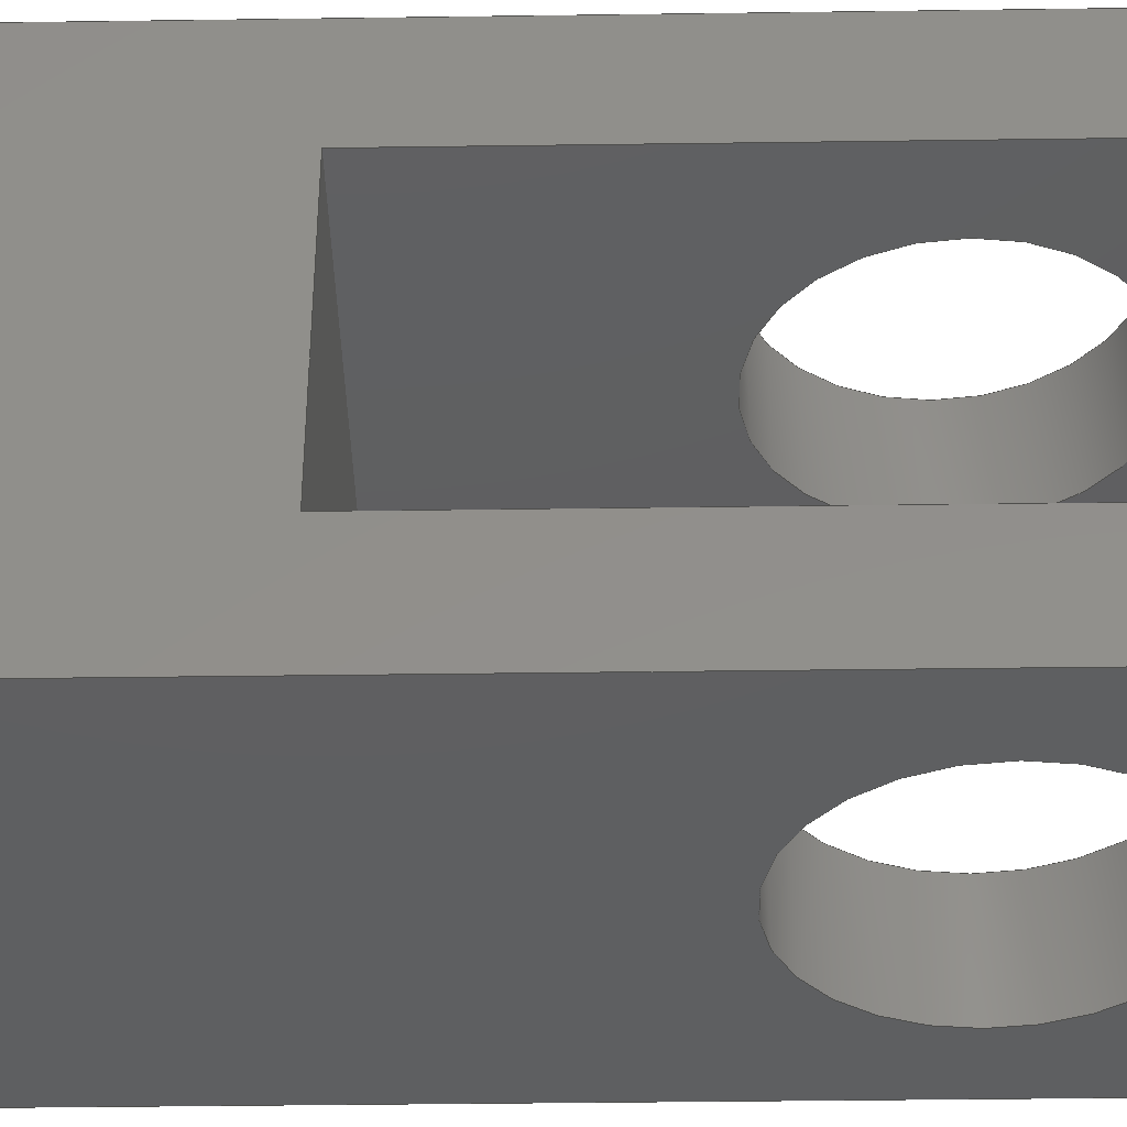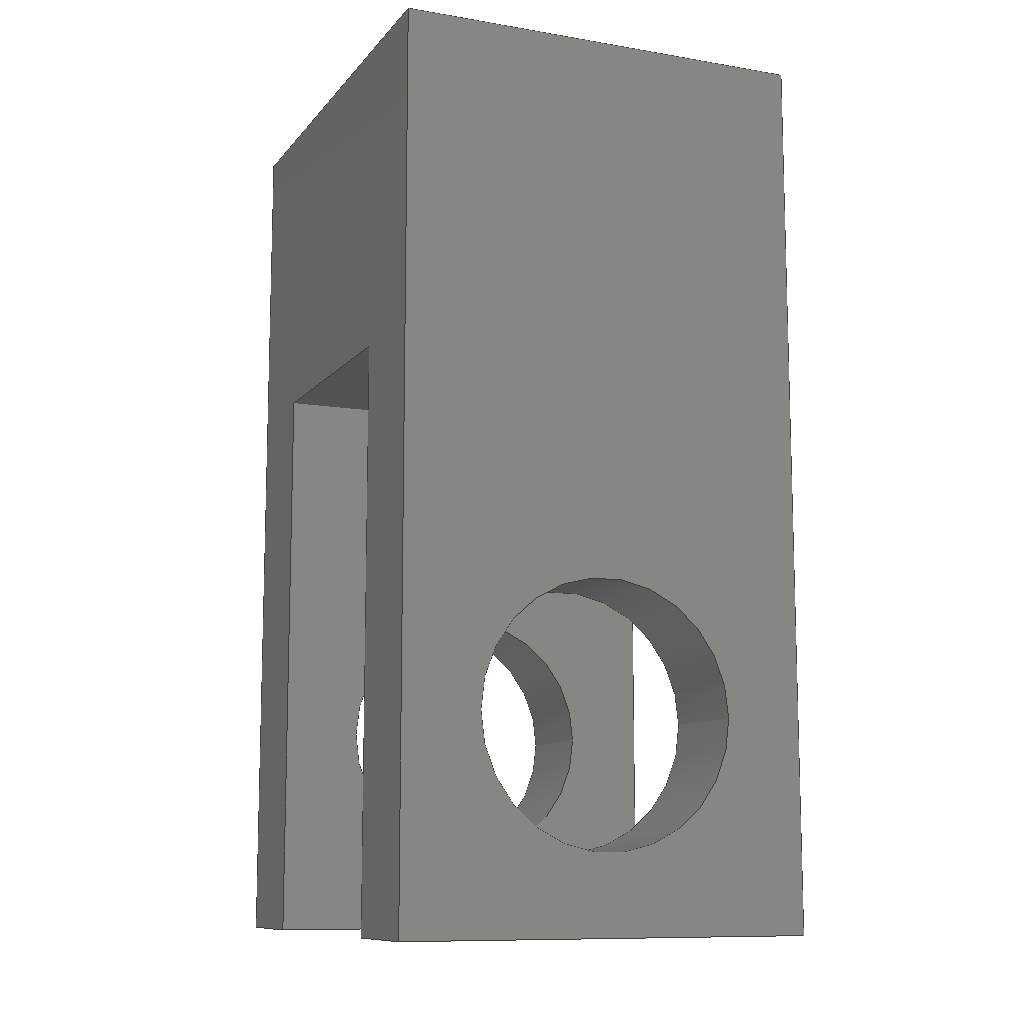
<metadata>
{"format":"step","ext":"step","renderer":"f3d","projection":"perspective","resolution":1024,"background":"white","views":[{"elev":-38.5,"azim":-89.0,"up":"+Z"},{"elev":-10.4,"azim":157.1,"up":"+Y"}]}
</metadata>
<code>
ISO-10303-21;
DATA;
#1=MECHANICAL_DESIGN_GEOMETRIC_PRESENTATION_REPRESENTATION('',(#4),#384);
#2=SHAPE_REPRESENTATION_RELATIONSHIP('SRR','None',#391,#3);
#3=ADVANCED_BREP_SHAPE_REPRESENTATION('',(#5),#383);
#4=STYLED_ITEM('',(#400),#5);
#5=MANIFOLD_SOLID_BREP('Body1',#228);
#6=CYLINDRICAL_SURFACE('',#250,0.25);
#7=CYLINDRICAL_SURFACE('',#254,0.25);
#8=FACE_BOUND('',#29,.T.);
#9=FACE_BOUND('',#32,.T.);
#10=FACE_BOUND('',#38,.T.);
#11=FACE_BOUND('',#43,.T.);
#12=CIRCLE('',#243,0.25);
#13=CIRCLE('',#246,0.25);
#14=CIRCLE('',#251,0.25);
#15=CIRCLE('',#253,0.25);
#16=FACE_OUTER_BOUND('',#28,.T.);
#17=FACE_OUTER_BOUND('',#30,.T.);
#18=FACE_OUTER_BOUND('',#31,.T.);
#19=FACE_OUTER_BOUND('',#33,.T.);
#20=FACE_OUTER_BOUND('',#34,.T.);
#21=FACE_OUTER_BOUND('',#35,.T.);
#22=FACE_OUTER_BOUND('',#36,.T.);
#23=FACE_OUTER_BOUND('',#37,.T.);
#24=FACE_OUTER_BOUND('',#39,.T.);
#25=FACE_OUTER_BOUND('',#40,.T.);
#26=FACE_OUTER_BOUND('',#41,.T.);
#27=FACE_OUTER_BOUND('',#42,.T.);
#28=EDGE_LOOP('',(#146,#147,#148,#149));
#29=EDGE_LOOP('',(#150));
#30=EDGE_LOOP('',(#151,#152,#153,#154));
#31=EDGE_LOOP('',(#155,#156,#157,#158));
#32=EDGE_LOOP('',(#159));
#33=EDGE_LOOP('',(#160,#161,#162,#163));
#34=EDGE_LOOP('',(#164,#165,#166,#167));
#35=EDGE_LOOP('',(#168,#169,#170,#171,#172,#173,#174,#175));
#36=EDGE_LOOP('',(#176,#177,#178,#179));
#37=EDGE_LOOP('',(#180,#181,#182,#183));
#38=EDGE_LOOP('',(#184));
#39=EDGE_LOOP('',(#185,#186,#187,#188));
#40=EDGE_LOOP('',(#189,#190,#191,#192,#193,#194,#195,#196));
#41=EDGE_LOOP('',(#197,#198,#199,#200));
#42=EDGE_LOOP('',(#201,#202,#203,#204));
#43=EDGE_LOOP('',(#205));
#44=LINE('',#322,#70);
#45=LINE('',#324,#71);
#46=LINE('',#326,#72);
#47=LINE('',#327,#73);
#48=LINE('',#332,#74);
#49=LINE('',#334,#75);
#50=LINE('',#335,#76);
#51=LINE('',#338,#77);
#52=LINE('',#340,#78);
#53=LINE('',#341,#79);
#54=LINE('',#346,#80);
#55=LINE('',#348,#81);
#56=LINE('',#349,#82);
#57=LINE('',#352,#83);
#58=LINE('',#354,#84);
#59=LINE('',#355,#85);
#60=LINE('',#358,#86);
#61=LINE('',#360,#87);
#62=LINE('',#361,#88);
#63=LINE('',#365,#89);
#64=LINE('',#368,#90);
#65=LINE('',#369,#91);
#66=LINE('',#373,#92);
#67=LINE('',#376,#93);
#68=LINE('',#377,#94);
#69=LINE('',#379,#95);
#70=VECTOR('',#262,1);
#71=VECTOR('',#263,1);
#72=VECTOR('',#264,1);
#73=VECTOR('',#265,1);
#74=VECTOR('',#270,1);
#75=VECTOR('',#271,1);
#76=VECTOR('',#272,1);
#77=VECTOR('',#275,1);
#78=VECTOR('',#276,1);
#79=VECTOR('',#277,1);
#80=VECTOR('',#282,1);
#81=VECTOR('',#283,1);
#82=VECTOR('',#284,1);
#83=VECTOR('',#287,1);
#84=VECTOR('',#288,1);
#85=VECTOR('',#289,1);
#86=VECTOR('',#292,1);
#87=VECTOR('',#293,1);
#88=VECTOR('',#294,1);
#89=VECTOR('',#299,0.25);
#90=VECTOR('',#302,1);
#91=VECTOR('',#303,1);
#92=VECTOR('',#308,0.25);
#93=VECTOR('',#311,1);
#94=VECTOR('',#312,1);
#95=VECTOR('',#315,1);
#96=VERTEX_POINT('',#320);
#97=VERTEX_POINT('',#321);
#98=VERTEX_POINT('',#323);
#99=VERTEX_POINT('',#325);
#100=VERTEX_POINT('',#328);
#101=VERTEX_POINT('',#331);
#102=VERTEX_POINT('',#333);
#103=VERTEX_POINT('',#337);
#104=VERTEX_POINT('',#339);
#105=VERTEX_POINT('',#342);
#106=VERTEX_POINT('',#345);
#107=VERTEX_POINT('',#347);
#108=VERTEX_POINT('',#351);
#109=VERTEX_POINT('',#353);
#110=VERTEX_POINT('',#357);
#111=VERTEX_POINT('',#359);
#112=VERTEX_POINT('',#363);
#113=VERTEX_POINT('',#367);
#114=VERTEX_POINT('',#370);
#115=VERTEX_POINT('',#375);
#116=EDGE_CURVE('',#96,#97,#44,.T.);
#117=EDGE_CURVE('',#98,#96,#45,.T.);
#118=EDGE_CURVE('',#99,#98,#46,.T.);
#119=EDGE_CURVE('',#97,#99,#47,.T.);
#120=EDGE_CURVE('',#100,#100,#12,.T.);
#121=EDGE_CURVE('',#97,#101,#48,.T.);
#122=EDGE_CURVE('',#102,#99,#49,.T.);
#123=EDGE_CURVE('',#102,#101,#50,.T.);
#124=EDGE_CURVE('',#101,#103,#51,.T.);
#125=EDGE_CURVE('',#104,#102,#52,.T.);
#126=EDGE_CURVE('',#103,#104,#53,.T.);
#127=EDGE_CURVE('',#105,#105,#13,.T.);
#128=EDGE_CURVE('',#96,#106,#54,.T.);
#129=EDGE_CURVE('',#107,#106,#55,.T.);
#130=EDGE_CURVE('',#107,#98,#56,.T.);
#131=EDGE_CURVE('',#104,#108,#57,.T.);
#132=EDGE_CURVE('',#109,#108,#58,.T.);
#133=EDGE_CURVE('',#109,#103,#59,.T.);
#134=EDGE_CURVE('',#110,#107,#60,.T.);
#135=EDGE_CURVE('',#110,#111,#61,.T.);
#136=EDGE_CURVE('',#108,#111,#62,.T.);
#137=EDGE_CURVE('',#112,#112,#14,.T.);
#138=EDGE_CURVE('',#112,#105,#63,.T.);
#139=EDGE_CURVE('',#106,#113,#64,.T.);
#140=EDGE_CURVE('',#113,#110,#65,.T.);
#141=EDGE_CURVE('',#114,#114,#15,.T.);
#142=EDGE_CURVE('',#100,#114,#66,.T.);
#143=EDGE_CURVE('',#115,#109,#67,.T.);
#144=EDGE_CURVE('',#113,#115,#68,.T.);
#145=EDGE_CURVE('',#111,#115,#69,.T.);
#146=ORIENTED_EDGE('',*,*,#116,.F.);
#147=ORIENTED_EDGE('',*,*,#117,.F.);
#148=ORIENTED_EDGE('',*,*,#118,.F.);
#149=ORIENTED_EDGE('',*,*,#119,.F.);
#150=ORIENTED_EDGE('',*,*,#120,.F.);
#151=ORIENTED_EDGE('',*,*,#121,.F.);
#152=ORIENTED_EDGE('',*,*,#119,.T.);
#153=ORIENTED_EDGE('',*,*,#122,.F.);
#154=ORIENTED_EDGE('',*,*,#123,.T.);
#155=ORIENTED_EDGE('',*,*,#124,.F.);
#156=ORIENTED_EDGE('',*,*,#123,.F.);
#157=ORIENTED_EDGE('',*,*,#125,.F.);
#158=ORIENTED_EDGE('',*,*,#126,.F.);
#159=ORIENTED_EDGE('',*,*,#127,.F.);
#160=ORIENTED_EDGE('',*,*,#117,.T.);
#161=ORIENTED_EDGE('',*,*,#128,.T.);
#162=ORIENTED_EDGE('',*,*,#129,.F.);
#163=ORIENTED_EDGE('',*,*,#130,.T.);
#164=ORIENTED_EDGE('',*,*,#126,.T.);
#165=ORIENTED_EDGE('',*,*,#131,.T.);
#166=ORIENTED_EDGE('',*,*,#132,.F.);
#167=ORIENTED_EDGE('',*,*,#133,.T.);
#168=ORIENTED_EDGE('',*,*,#125,.T.);
#169=ORIENTED_EDGE('',*,*,#122,.T.);
#170=ORIENTED_EDGE('',*,*,#118,.T.);
#171=ORIENTED_EDGE('',*,*,#130,.F.);
#172=ORIENTED_EDGE('',*,*,#134,.F.);
#173=ORIENTED_EDGE('',*,*,#135,.T.);
#174=ORIENTED_EDGE('',*,*,#136,.F.);
#175=ORIENTED_EDGE('',*,*,#131,.F.);
#176=ORIENTED_EDGE('',*,*,#137,.F.);
#177=ORIENTED_EDGE('',*,*,#138,.T.);
#178=ORIENTED_EDGE('',*,*,#127,.T.);
#179=ORIENTED_EDGE('',*,*,#138,.F.);
#180=ORIENTED_EDGE('',*,*,#129,.T.);
#181=ORIENTED_EDGE('',*,*,#139,.T.);
#182=ORIENTED_EDGE('',*,*,#140,.T.);
#183=ORIENTED_EDGE('',*,*,#134,.T.);
#184=ORIENTED_EDGE('',*,*,#141,.T.);
#185=ORIENTED_EDGE('',*,*,#120,.T.);
#186=ORIENTED_EDGE('',*,*,#142,.T.);
#187=ORIENTED_EDGE('',*,*,#141,.F.);
#188=ORIENTED_EDGE('',*,*,#142,.F.);
#189=ORIENTED_EDGE('',*,*,#124,.T.);
#190=ORIENTED_EDGE('',*,*,#133,.F.);
#191=ORIENTED_EDGE('',*,*,#143,.F.);
#192=ORIENTED_EDGE('',*,*,#144,.F.);
#193=ORIENTED_EDGE('',*,*,#139,.F.);
#194=ORIENTED_EDGE('',*,*,#128,.F.);
#195=ORIENTED_EDGE('',*,*,#116,.T.);
#196=ORIENTED_EDGE('',*,*,#121,.T.);
#197=ORIENTED_EDGE('',*,*,#144,.T.);
#198=ORIENTED_EDGE('',*,*,#145,.F.);
#199=ORIENTED_EDGE('',*,*,#135,.F.);
#200=ORIENTED_EDGE('',*,*,#140,.F.);
#201=ORIENTED_EDGE('',*,*,#132,.T.);
#202=ORIENTED_EDGE('',*,*,#136,.T.);
#203=ORIENTED_EDGE('',*,*,#145,.T.);
#204=ORIENTED_EDGE('',*,*,#143,.T.);
#205=ORIENTED_EDGE('',*,*,#137,.T.);
#206=PLANE('',#242);
#207=PLANE('',#244);
#208=PLANE('',#245);
#209=PLANE('',#247);
#210=PLANE('',#248);
#211=PLANE('',#249);
#212=PLANE('',#252);
#213=PLANE('',#255);
#214=PLANE('',#256);
#215=PLANE('',#257);
#216=ADVANCED_FACE('',(#16,#8),#206,.T.);
#217=ADVANCED_FACE('',(#17),#207,.F.);
#218=ADVANCED_FACE('',(#18,#9),#208,.F.);
#219=ADVANCED_FACE('',(#19),#209,.T.);
#220=ADVANCED_FACE('',(#20),#210,.T.);
#221=ADVANCED_FACE('',(#21),#211,.T.);
#222=ADVANCED_FACE('',(#22),#6,.F.);
#223=ADVANCED_FACE('',(#23,#10),#212,.F.);
#224=ADVANCED_FACE('',(#24),#7,.F.);
#225=ADVANCED_FACE('',(#25),#213,.T.);
#226=ADVANCED_FACE('',(#26),#214,.T.);
#227=ADVANCED_FACE('',(#27,#11),#215,.T.);
#228=CLOSED_SHELL('',(#216,#217,#218,#219,#220,#221,#222,#223,#224,#225,
#226,#227));
#229=DERIVED_UNIT_ELEMENT(#231,1);
#230=DERIVED_UNIT_ELEMENT(#386,3);
#231=(
MASS_UNIT()
NAMED_UNIT(*)
SI_UNIT(.KILO.,.GRAM.)
);
#232=DERIVED_UNIT((#229,#230));
#233=MEASURE_REPRESENTATION_ITEM('density measure',
POSITIVE_RATIO_MEASURE(7850),#232);
#234=PROPERTY_DEFINITION_REPRESENTATION(#239,#236);
#235=PROPERTY_DEFINITION_REPRESENTATION(#240,#237);
#236=REPRESENTATION('material name',(#238),#383);
#237=REPRESENTATION('density',(#233),#383);
#238=DESCRIPTIVE_REPRESENTATION_ITEM('Steel, Mild','Steel, Mild');
#239=PROPERTY_DEFINITION('material property','material name',#393);
#240=PROPERTY_DEFINITION('material property','density of part',#393);
#241=AXIS2_PLACEMENT_3D('placement',#318,#258,#259);
#242=AXIS2_PLACEMENT_3D('',#319,#260,#261);
#243=AXIS2_PLACEMENT_3D('',#329,#266,#267);
#244=AXIS2_PLACEMENT_3D('',#330,#268,#269);
#245=AXIS2_PLACEMENT_3D('',#336,#273,#274);
#246=AXIS2_PLACEMENT_3D('',#343,#278,#279);
#247=AXIS2_PLACEMENT_3D('',#344,#280,#281);
#248=AXIS2_PLACEMENT_3D('',#350,#285,#286);
#249=AXIS2_PLACEMENT_3D('',#356,#290,#291);
#250=AXIS2_PLACEMENT_3D('',#362,#295,#296);
#251=AXIS2_PLACEMENT_3D('',#364,#297,#298);
#252=AXIS2_PLACEMENT_3D('',#366,#300,#301);
#253=AXIS2_PLACEMENT_3D('',#371,#304,#305);
#254=AXIS2_PLACEMENT_3D('',#372,#306,#307);
#255=AXIS2_PLACEMENT_3D('',#374,#309,#310);
#256=AXIS2_PLACEMENT_3D('',#378,#313,#314);
#257=AXIS2_PLACEMENT_3D('',#380,#316,#317);
#258=DIRECTION('axis',(0,0,1));
#259=DIRECTION('refdir',(1,0,0));
#260=DIRECTION('center_axis',(0,0,1));
#261=DIRECTION('ref_axis',(1,0,0));
#262=DIRECTION('',(0,1,0));
#263=DIRECTION('',(-1,0,0));
#264=DIRECTION('',(0,-1,0));
#265=DIRECTION('',(1,0,0));
#266=DIRECTION('center_axis',(0,0,1));
#267=DIRECTION('ref_axis',(1,0,0));
#268=DIRECTION('center_axis',(0,1,0));
#269=DIRECTION('ref_axis',(-1,0,0));
#270=DIRECTION('',(0,0,1));
#271=DIRECTION('',(0,0,-1));
#272=DIRECTION('',(-1,0,0));
#273=DIRECTION('center_axis',(0,0,1));
#274=DIRECTION('ref_axis',(1,0,0));
#275=DIRECTION('',(0,-1,0));
#276=DIRECTION('',(0,1,0));
#277=DIRECTION('',(1,0,0));
#278=DIRECTION('center_axis',(0,0,-1));
#279=DIRECTION('ref_axis',(1,0,0));
#280=DIRECTION('center_axis',(0,-1,0));
#281=DIRECTION('ref_axis',(1,0,0));
#282=DIRECTION('',(0,0,-1));
#283=DIRECTION('',(-1,0,0));
#284=DIRECTION('',(0,0,1));
#285=DIRECTION('center_axis',(0,-1,0));
#286=DIRECTION('ref_axis',(1,0,0));
#287=DIRECTION('',(0,0,1));
#288=DIRECTION('',(1,0,0));
#289=DIRECTION('',(0,0,-1));
#290=DIRECTION('center_axis',(1,0,0));
#291=DIRECTION('ref_axis',(0,1,0));
#292=DIRECTION('',(0,-1,0));
#293=DIRECTION('',(0,0,1));
#294=DIRECTION('',(0,1,0));
#295=DIRECTION('center_axis',(0,0,1));
#296=DIRECTION('ref_axis',(1,0,0));
#297=DIRECTION('center_axis',(0,0,-1));
#298=DIRECTION('ref_axis',(1,0,0));
#299=DIRECTION('',(0,0,-1));
#300=DIRECTION('center_axis',(0,0,1));
#301=DIRECTION('ref_axis',(1,0,0));
#302=DIRECTION('',(0,1,0));
#303=DIRECTION('',(1,0,0));
#304=DIRECTION('center_axis',(0,0,1));
#305=DIRECTION('ref_axis',(1,0,0));
#306=DIRECTION('center_axis',(0,0,1));
#307=DIRECTION('ref_axis',(1,0,0));
#308=DIRECTION('',(0,0,-1));
#309=DIRECTION('center_axis',(-1,0,0));
#310=DIRECTION('ref_axis',(0,-1,0));
#311=DIRECTION('',(0,-1,0));
#312=DIRECTION('',(0,0,1));
#313=DIRECTION('center_axis',(0,1,0));
#314=DIRECTION('ref_axis',(-1,0,0));
#315=DIRECTION('',(-1,0,0));
#316=DIRECTION('center_axis',(0,0,1));
#317=DIRECTION('ref_axis',(1,0,0));
#318=CARTESIAN_POINT('',(0,0,0));
#319=CARTESIAN_POINT('Origin',(0,-1.15,-0.25));
#320=CARTESIAN_POINT('',(-0.4,-1.7,-0.25));
#321=CARTESIAN_POINT('',(-0.4,-0.6,-0.25));
#322=CARTESIAN_POINT('',(-0.4,-0.575,-0.25));
#323=CARTESIAN_POINT('',(0.4,-1.7,-0.25));
#324=CARTESIAN_POINT('',(-0.2,-1.7,-0.25));
#325=CARTESIAN_POINT('',(0.4,-0.6,-0.25));
#326=CARTESIAN_POINT('',(0.4,-1.425,-0.25));
#327=CARTESIAN_POINT('',(-0.4,-0.6,-0.25));
#328=CARTESIAN_POINT('',(-0.25,-1.3,-0.25));
#329=CARTESIAN_POINT('Origin',(0,-1.3,-0.25));
#330=CARTESIAN_POINT('Origin',(0.4,-0.6,0));
#331=CARTESIAN_POINT('',(-0.4,-0.6,0.25));
#332=CARTESIAN_POINT('',(-0.4,-0.6,0));
#333=CARTESIAN_POINT('',(0.4,-0.6,0.25));
#334=CARTESIAN_POINT('',(0.4,-0.6,0));
#335=CARTESIAN_POINT('',(-0.4,-0.6,0.25));
#336=CARTESIAN_POINT('Origin',(0,-1.15,0.25));
#337=CARTESIAN_POINT('',(-0.4,-1.7,0.25));
#338=CARTESIAN_POINT('',(-0.4,-0.575,0.25));
#339=CARTESIAN_POINT('',(0.4,-1.7,0.25));
#340=CARTESIAN_POINT('',(0.4,-1.425,0.25));
#341=CARTESIAN_POINT('',(-0.2,-1.7,0.25));
#342=CARTESIAN_POINT('',(-0.25,-1.3,0.25));
#343=CARTESIAN_POINT('Origin',(0,-1.3,0.25));
#344=CARTESIAN_POINT('Origin',(-0.4,-1.7,0));
#345=CARTESIAN_POINT('',(-0.4,-1.7,-0.45));
#346=CARTESIAN_POINT('',(-0.4,-1.7,0));
#347=CARTESIAN_POINT('',(0.4,-1.7,-0.45));
#348=CARTESIAN_POINT('',(0.4,-1.7,-0.45));
#349=CARTESIAN_POINT('',(0.4,-1.7,0));
#350=CARTESIAN_POINT('Origin',(-0.4,-1.7,0));
#351=CARTESIAN_POINT('',(0.4,-1.7,0.45));
#352=CARTESIAN_POINT('',(0.4,-1.7,0));
#353=CARTESIAN_POINT('',(-0.4,-1.7,0.45));
#354=CARTESIAN_POINT('',(0.4,-1.7,0.45));
#355=CARTESIAN_POINT('',(-0.4,-1.7,0));
#356=CARTESIAN_POINT('Origin',(0.4,-1.7,0));
#357=CARTESIAN_POINT('',(0.4,0,-0.45));
#358=CARTESIAN_POINT('',(0.4,0,-0.45));
#359=CARTESIAN_POINT('',(0.4,0,0.45));
#360=CARTESIAN_POINT('',(0.4,0,0));
#361=CARTESIAN_POINT('',(0.4,0,0.45));
#362=CARTESIAN_POINT('Origin',(0,-1.3,0));
#363=CARTESIAN_POINT('',(-0.25,-1.3,0.45));
#364=CARTESIAN_POINT('Origin',(0,-1.3,0.45));
#365=CARTESIAN_POINT('',(-0.25,-1.3,0));
#366=CARTESIAN_POINT('Origin',(0,-0.85,-0.45));
#367=CARTESIAN_POINT('',(-0.4,0,-0.45));
#368=CARTESIAN_POINT('',(-0.4,-1.7,-0.45));
#369=CARTESIAN_POINT('',(-0.4,0,-0.45));
#370=CARTESIAN_POINT('',(-0.25,-1.3,-0.45));
#371=CARTESIAN_POINT('Origin',(0,-1.3,-0.45));
#372=CARTESIAN_POINT('Origin',(0,-1.3,0));
#373=CARTESIAN_POINT('',(-0.25,-1.3,0));
#374=CARTESIAN_POINT('Origin',(-0.4,0,0));
#375=CARTESIAN_POINT('',(-0.4,0,0.45));
#376=CARTESIAN_POINT('',(-0.4,-1.7,0.45));
#377=CARTESIAN_POINT('',(-0.4,0,0));
#378=CARTESIAN_POINT('Origin',(0.4,0,0));
#379=CARTESIAN_POINT('',(-0.4,0,0.45));
#380=CARTESIAN_POINT('Origin',(0,-0.85,0.45));
#381=UNCERTAINTY_MEASURE_WITH_UNIT(LENGTH_MEASURE(0.001),#385,
'DISTANCE_ACCURACY_VALUE',
'Maximum model space distance between geometric entities at asserted c
onnectivities');
#382=UNCERTAINTY_MEASURE_WITH_UNIT(LENGTH_MEASURE(0.001),#385,
'DISTANCE_ACCURACY_VALUE',
'Maximum model space distance between geometric entities at asserted c
onnectivities');
#383=(
GEOMETRIC_REPRESENTATION_CONTEXT(3)
GLOBAL_UNCERTAINTY_ASSIGNED_CONTEXT((#381))
GLOBAL_UNIT_ASSIGNED_CONTEXT((#385,#387,#388))
REPRESENTATION_CONTEXT('','3D')
);
#384=(
GEOMETRIC_REPRESENTATION_CONTEXT(3)
GLOBAL_UNCERTAINTY_ASSIGNED_CONTEXT((#382))
GLOBAL_UNIT_ASSIGNED_CONTEXT((#385,#387,#388))
REPRESENTATION_CONTEXT('','3D')
);
#385=(
LENGTH_UNIT()
NAMED_UNIT(*)
SI_UNIT(.CENTI.,.METRE.)
);
#386=(
LENGTH_UNIT()
NAMED_UNIT(*)
SI_UNIT($,.METRE.)
);
#387=(
NAMED_UNIT(*)
PLANE_ANGLE_UNIT()
SI_UNIT($,.RADIAN.)
);
#388=(
NAMED_UNIT(*)
SI_UNIT($,.STERADIAN.)
SOLID_ANGLE_UNIT()
);
#389=SHAPE_DEFINITION_REPRESENTATION(#390,#391);
#390=PRODUCT_DEFINITION_SHAPE('',$,#393);
#391=SHAPE_REPRESENTATION('',(#241),#383);
#392=PRODUCT_DEFINITION_CONTEXT('part definition',#397,'design');
#393=PRODUCT_DEFINITION('2-35-STEERING PUSH ROD YOKE END',
'2-35-STEERING PUSH ROD YOKE END',#394,#392);
#394=PRODUCT_DEFINITION_FORMATION('',$,#399);
#395=PRODUCT_RELATED_PRODUCT_CATEGORY('2-35-STEERING PUSH ROD YOKE END',
'2-35-STEERING PUSH ROD YOKE END',(#399));
#396=APPLICATION_PROTOCOL_DEFINITION('international standard',
'automotive_design',2009,#397);
#397=APPLICATION_CONTEXT(
'Core Data for Automotive Mechanical Design Process');
#398=PRODUCT_CONTEXT('part definition',#397,'mechanical');
#399=PRODUCT('2-35-STEERING PUSH ROD YOKE END',
'2-35-STEERING PUSH ROD YOKE END',$,(#398));
#400=PRESENTATION_STYLE_ASSIGNMENT((#401));
#401=SURFACE_STYLE_USAGE(.BOTH.,#402);
#402=SURFACE_SIDE_STYLE('',(#403));
#403=SURFACE_STYLE_FILL_AREA(#404);
#404=FILL_AREA_STYLE('Steel - Satin',(#405));
#405=FILL_AREA_STYLE_COLOUR('Steel - Satin',#406);
#406=COLOUR_RGB('Steel - Satin',0.6275,0.6275,0.6275);
ENDSEC;
END-ISO-10303-21;

</code>
